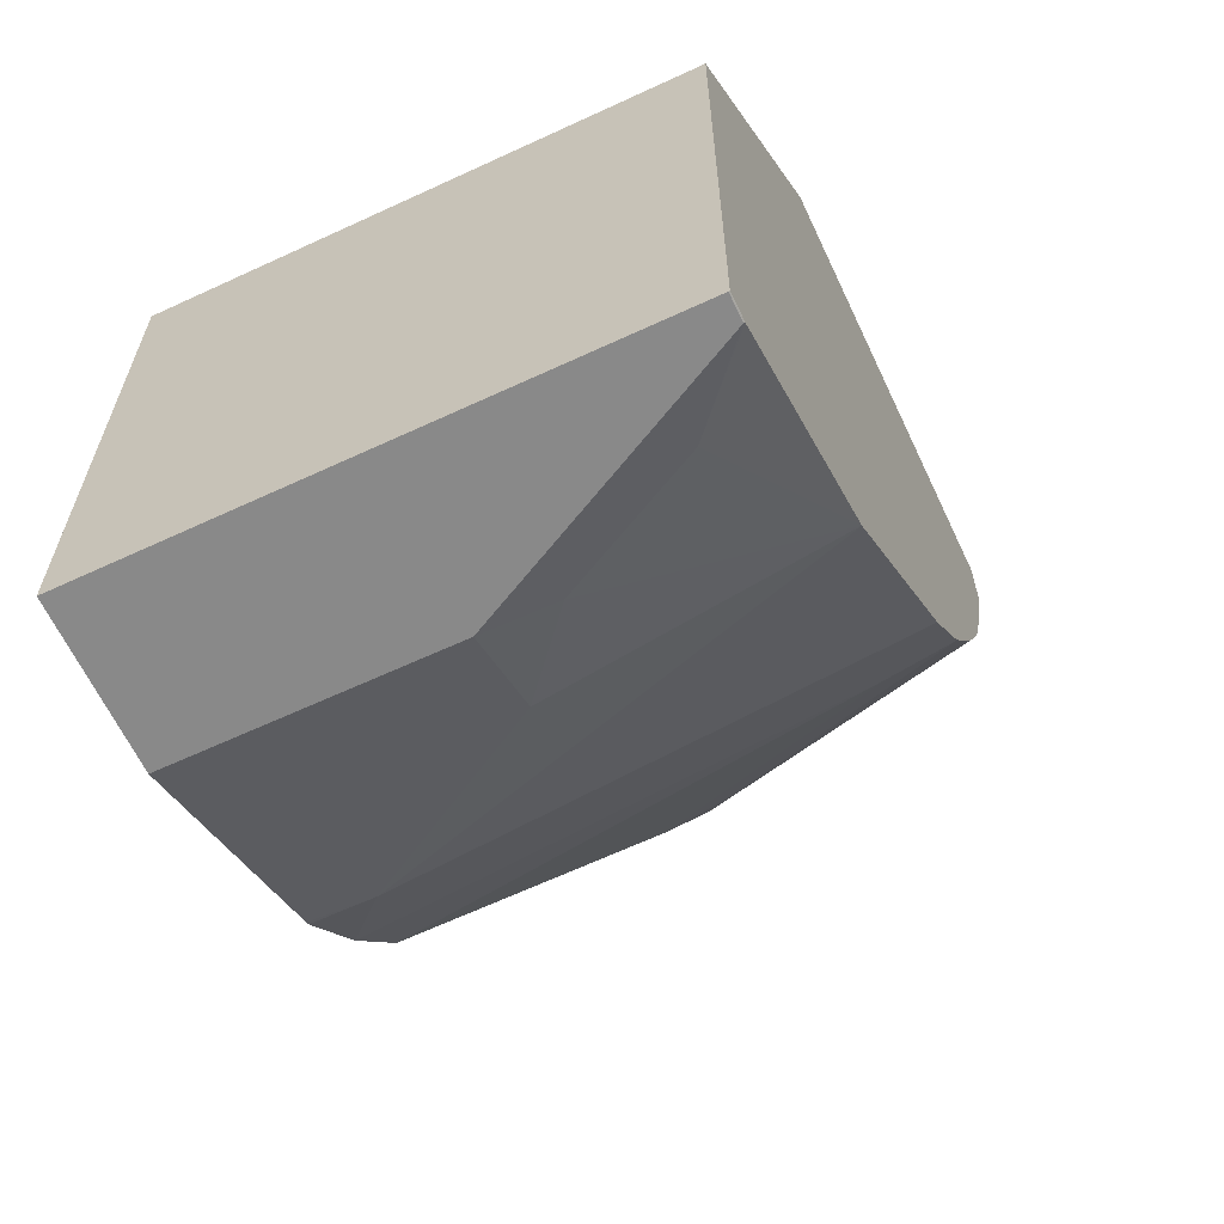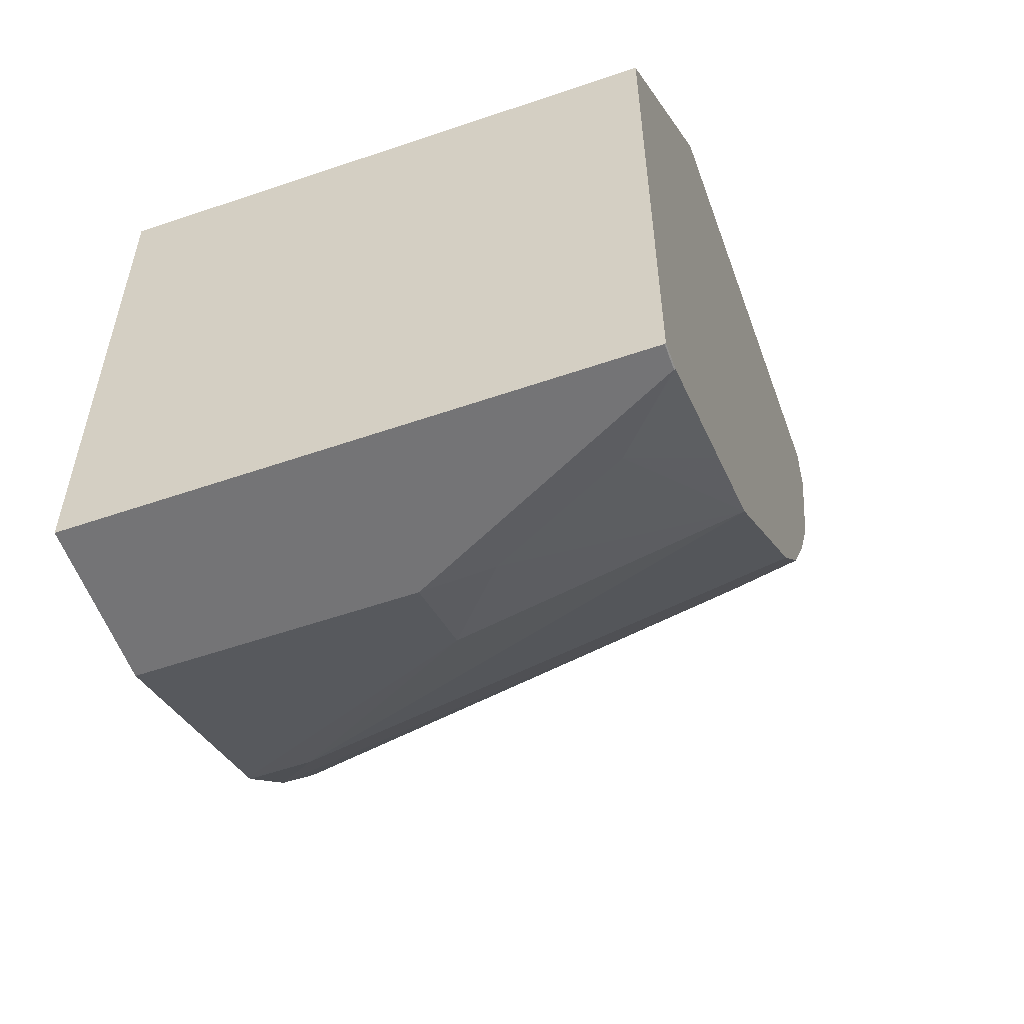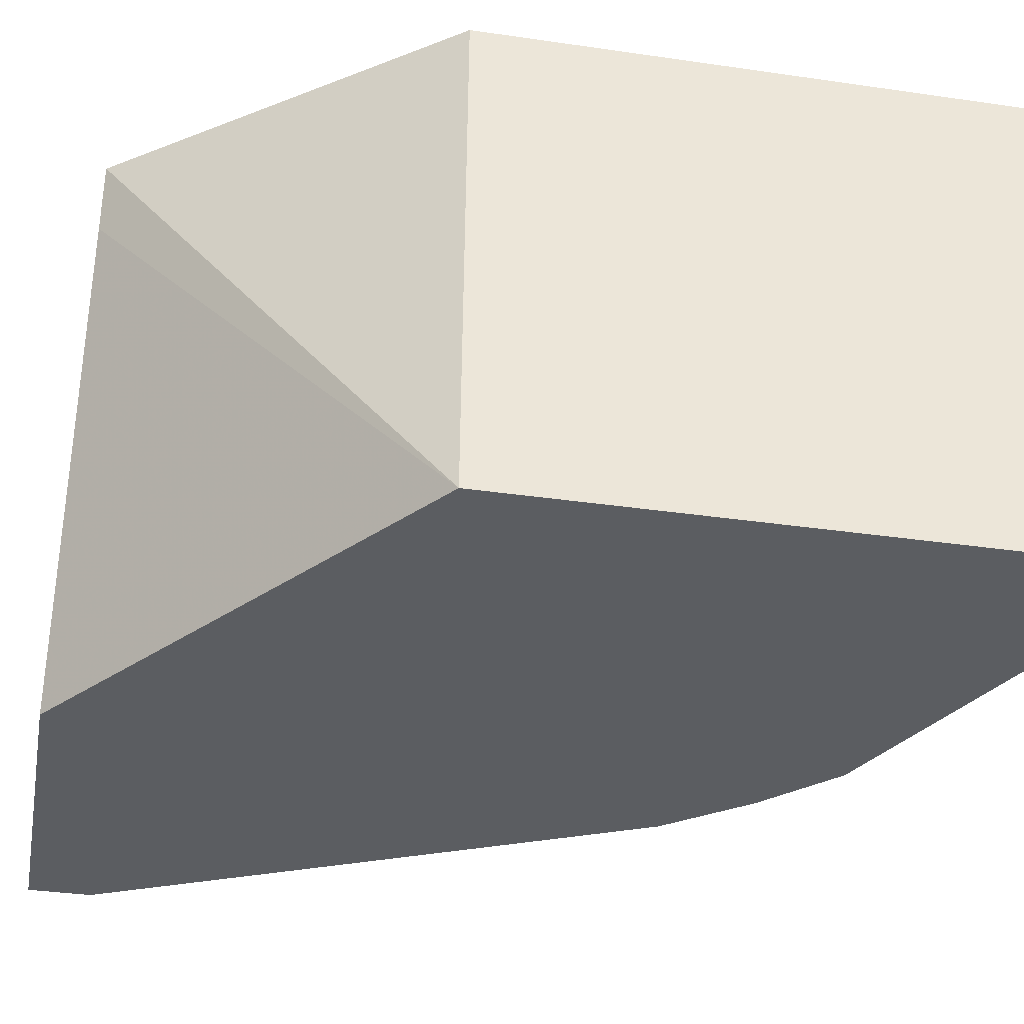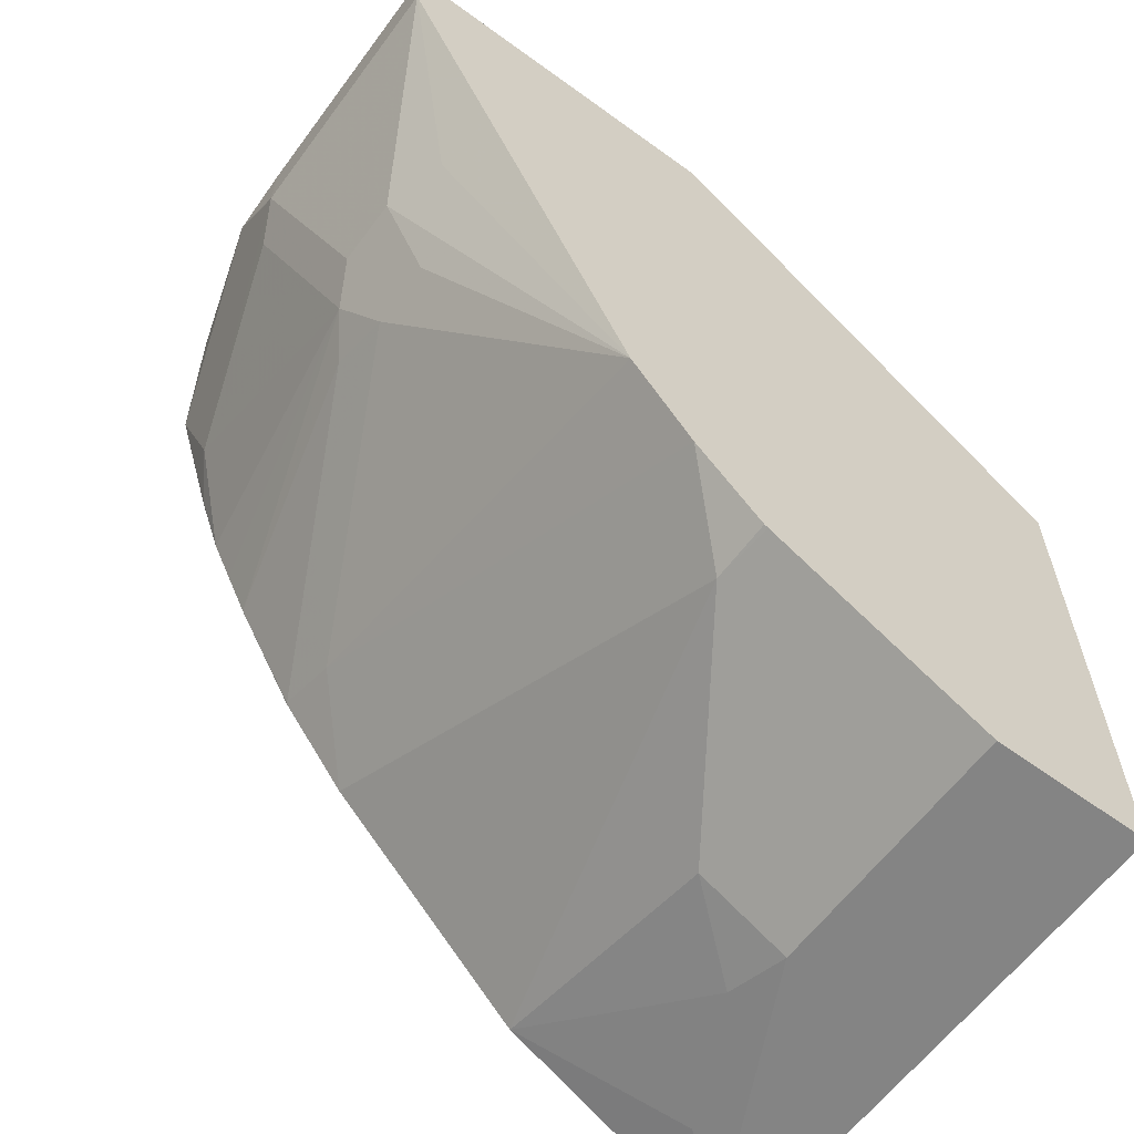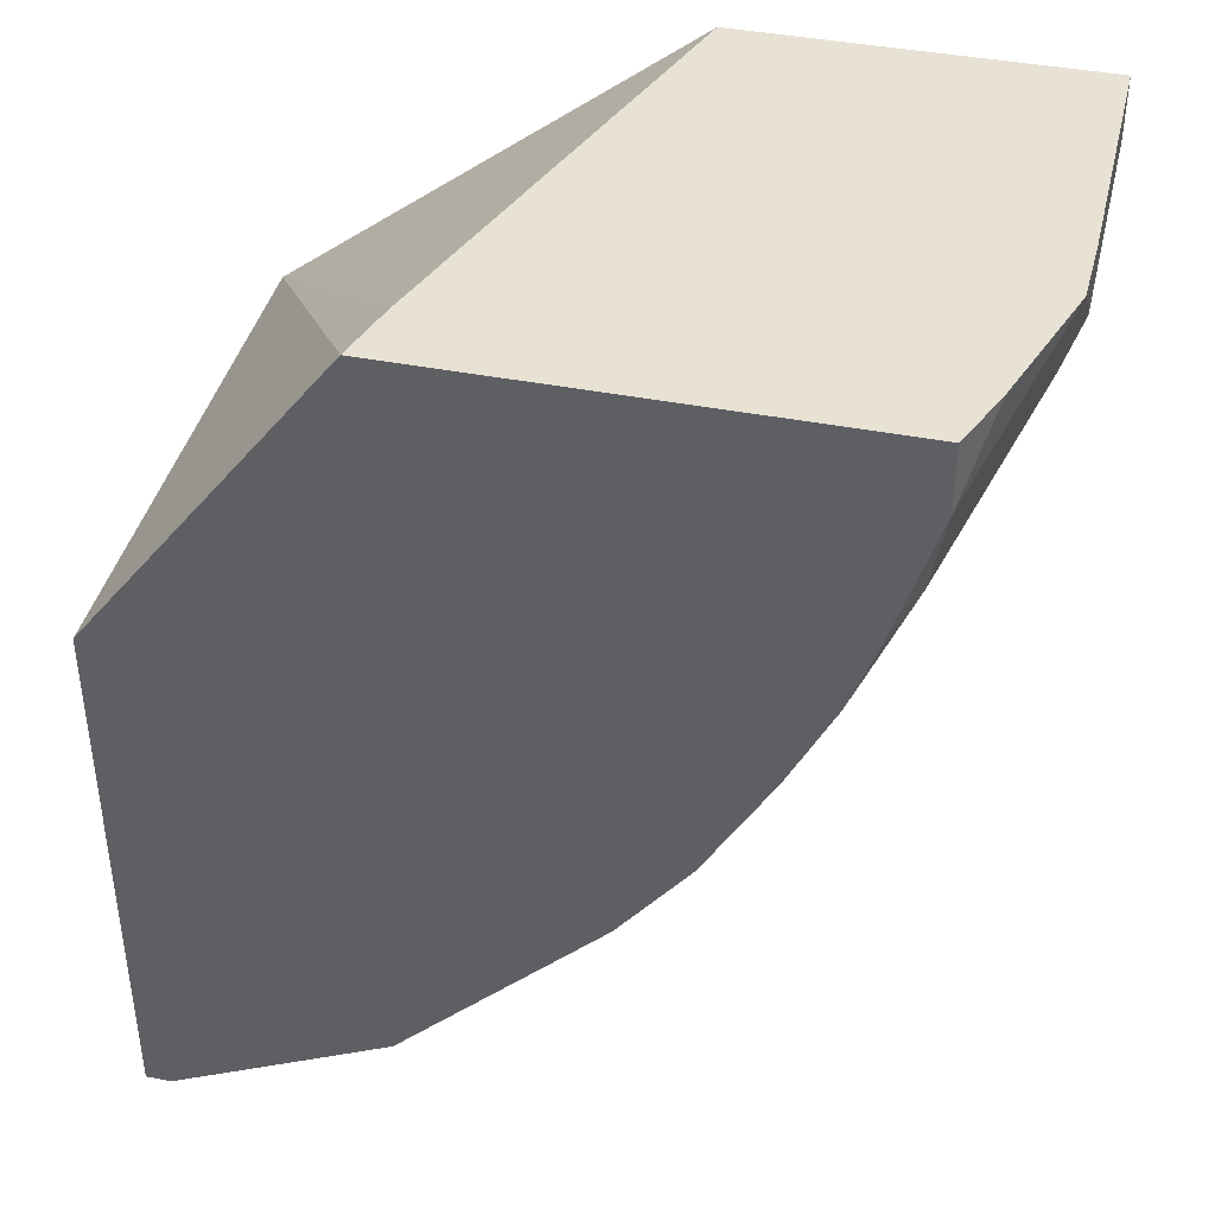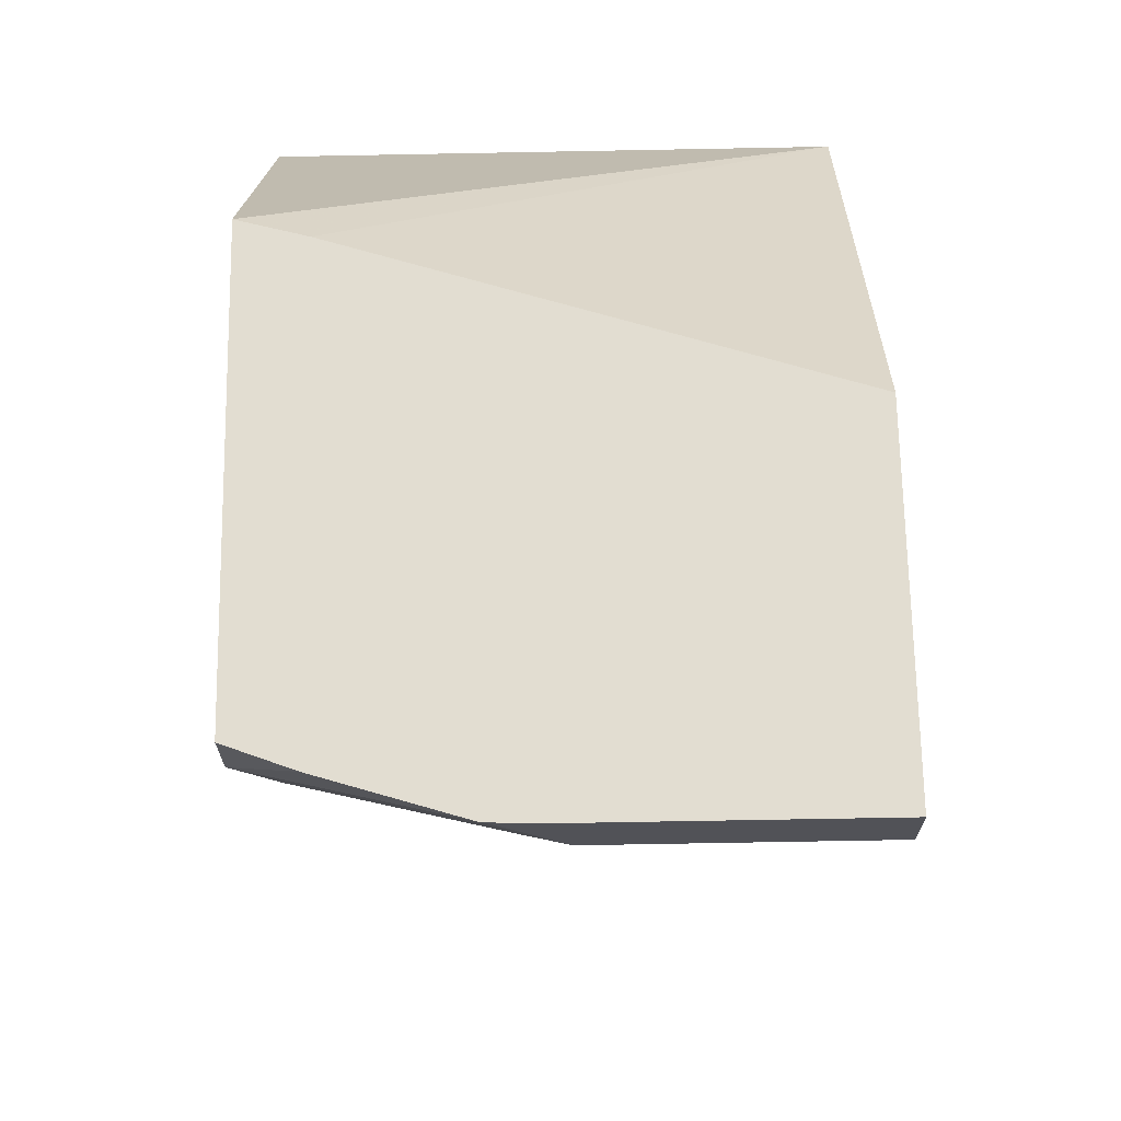
<metadata>
{"format":"obj","ext":"obj","renderer":"f3d","projection":"perspective","resolution":1024,"background":"white","views":[{"elev":-63.2,"azim":115.2,"up":"+Z"},{"elev":-56.3,"azim":109.8,"up":"+Z"},{"elev":-36.2,"azim":79.3,"up":"+Y"},{"elev":-61.4,"azim":-36.5,"up":"+Z"},{"elev":40.6,"azim":-166.5,"up":"+Z"},{"elev":68.5,"azim":-91.0,"up":"+Z"}]}
</metadata>
<code>
v -0.167 -0.1444 -0.6902
v -0.167 -0.06262 -0.6902
v -0.167 -0.1444 -0.7099
v -0.05834 -0.1444 -0.6902
v -0.1666 -0.04177 -0.6902
v -0.167 -0.06262 -0.7099
v -0.1461 -0.1044 -0.7725
v -0.1409 -0.1253 -0.7751
v -0.0891 -0.1444 -0.8787
v -0.01217 0.001176 -0.6902
v 0.07033 -0.1444 -0.7893
v -0.1664 -0.04059 -0.6902
v -0.146 0.02126 -0.7103
v -0.1409 0.01043 -0.7412
v -0.1618 -0.05221 -0.7203
v -0.1409 -0.07306 -0.783
v -0.1461 -0.0835 -0.7725
v -0.1322 -0.1044 -0.8003
v -0.1113 -0.04177 -0.8212
v -0.09047 -7.4e-06 -0.8421
v -0.06965 -0.1444 -0.9041
v -0.1322 -0.0835 -0.8003
v -0.00676 0.02126 -0.6902
v 0.07033 0.02126 -0.7904
v 0.07033 -0.1444 -0.9604
v -0.1535 0.001176 -0.6902
v -0.1461 0.02087 -0.7099
v -0.146 0.02126 -0.7099
v -0.133 0.02126 -0.7512
v -0.1331 0.02087 -0.7516
v -0.1251 0.02126 -0.7729
v -0.1184 0.02126 -0.7863
v -0.1114 0.02126 -0.8002
v -0.1331 -0.06262 -0.7934
v -0.1122 -0.02089 -0.8143
v -0.09133 0.02087 -0.8351
v -0.06958 0.02126 -0.863
v -0.0487 -0.1253 -0.9256
v -0.0487 -0.1444 -0.9256
v -0.146 0.02126 -0.6902
v 0.07033 0.02126 -0.9602
v 0.02086 -0.1444 -0.9604
v 0.07033 0.02087 -0.9604
v -0.1327 0.02126 -0.7522
v -0.09119 0.02126 -0.8351
v -0.09105 0.02126 -0.8354
v -0.006993 0.02126 -0.9255
v -0.00697 0.02087 -0.9256
v -0.006714 0.02126 -0.9257
v -0.00697 -0.06262 -0.9465
v -0.04754 -0.1444 -0.9262
v 0.07033 0.02102 -0.9603
v 0.06243 0.02126 -0.9602
v 0.008132 -0.1444 -0.954
v 0.02086 -0.06262 -0.9604
v 0.06262 0.02087 -0.9604
v 0.007203 0.02126 -0.9327
v 0.03913 -7.4e-06 -0.9552
v 0.01826 -0.04177 -0.9552
v 0.02086 0.02126 -0.9395
f 25 56 43
f 19 22 35
f 20 36 37
f 20 37 21
f 21 37 38
f 21 38 39
f 22 34 35
f 25 42 55
f 19 35 20
f 25 55 56
f 20 35 36
f 16 22 17
f 13 30 14
f 16 33 34
f 16 32 33
f 16 31 32
f 14 16 15
f 14 31 16
f 14 30 31
f 13 29 30
f 13 44 29
f 13 31 44
f 13 32 31
f 26 40 28
f 13 33 32
f 16 34 22
f 26 28 27
f 49 58 59
f 30 44 31
f 13 45 33
f 57 60 58
f 55 58 56
f 55 59 58
f 53 58 60
f 53 56 58
f 52 56 53
f 50 54 51
f 50 55 54
f 50 59 55
f 49 59 50
f 49 57 58
f 47 49 48
f 43 56 52
f 42 54 55
f 41 52 53
f 38 51 39
f 38 50 51
f 38 49 50
f 38 48 49
f 38 47 48
f 37 47 38
f 36 46 37
f 36 45 46
f 33 35 34
f 33 36 35
f 33 45 36
f 29 44 30
f 13 46 45
f 9 22 19
f 13 47 37
f 5 12 6
f 4 11 10
f 3 8 9
f 3 7 8
f 3 17 7
f 3 6 17
f 2 5 6
f 1 5 2
f 1 12 5
f 1 26 12
f 1 40 26
f 1 23 40
f 1 10 23
f 1 4 10
f 1 11 4
f 1 25 11
f 13 37 46
f 1 54 42
f 1 51 54
f 1 39 51
f 1 21 39
f 1 9 21
f 1 3 9
f 1 6 3
f 1 2 6
f 6 13 14
f 6 14 15
f 1 42 25
f 6 16 17
f 6 15 16
f 13 49 47
f 13 57 49
f 13 60 57
f 13 53 60
f 13 24 41
f 13 23 24
f 13 40 23
f 13 28 40
f 13 27 28
f 12 27 13
f 12 26 27
f 11 41 24
f 13 41 53
f 11 43 52
f 6 12 13
f 11 52 41
f 7 17 22
f 7 18 9
f 7 9 8
f 7 22 18
f 9 20 21
f 9 18 22
f 10 11 23
f 11 24 23
f 11 25 43
f 9 19 20

</code>
